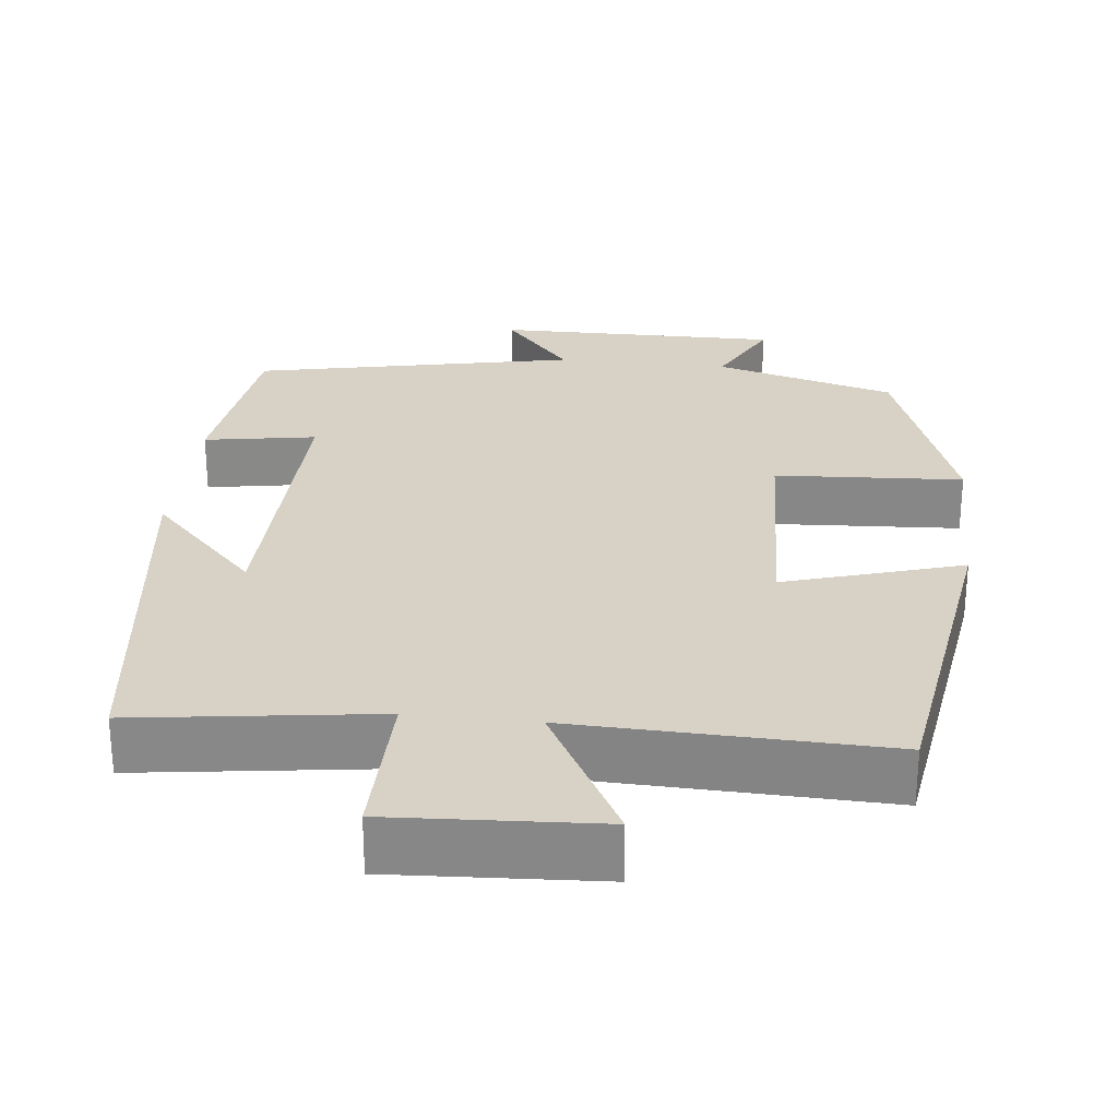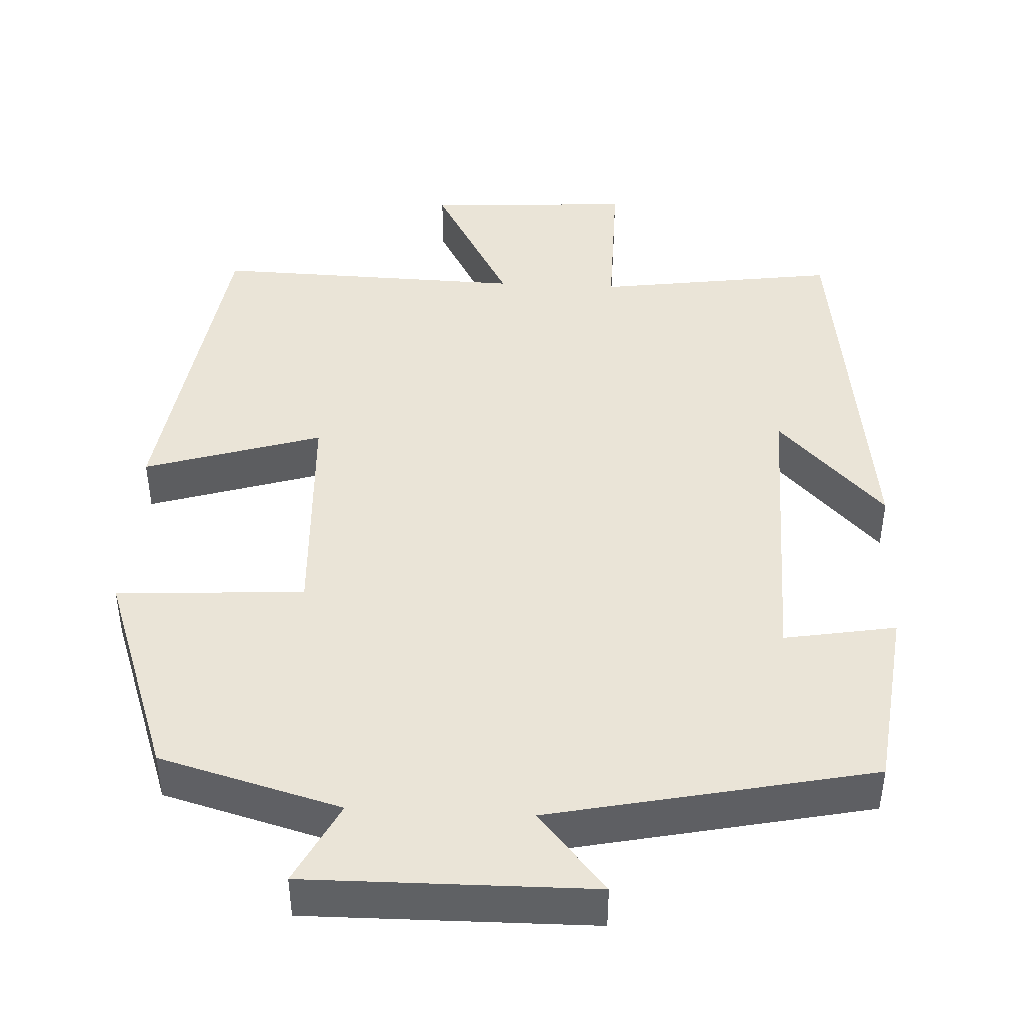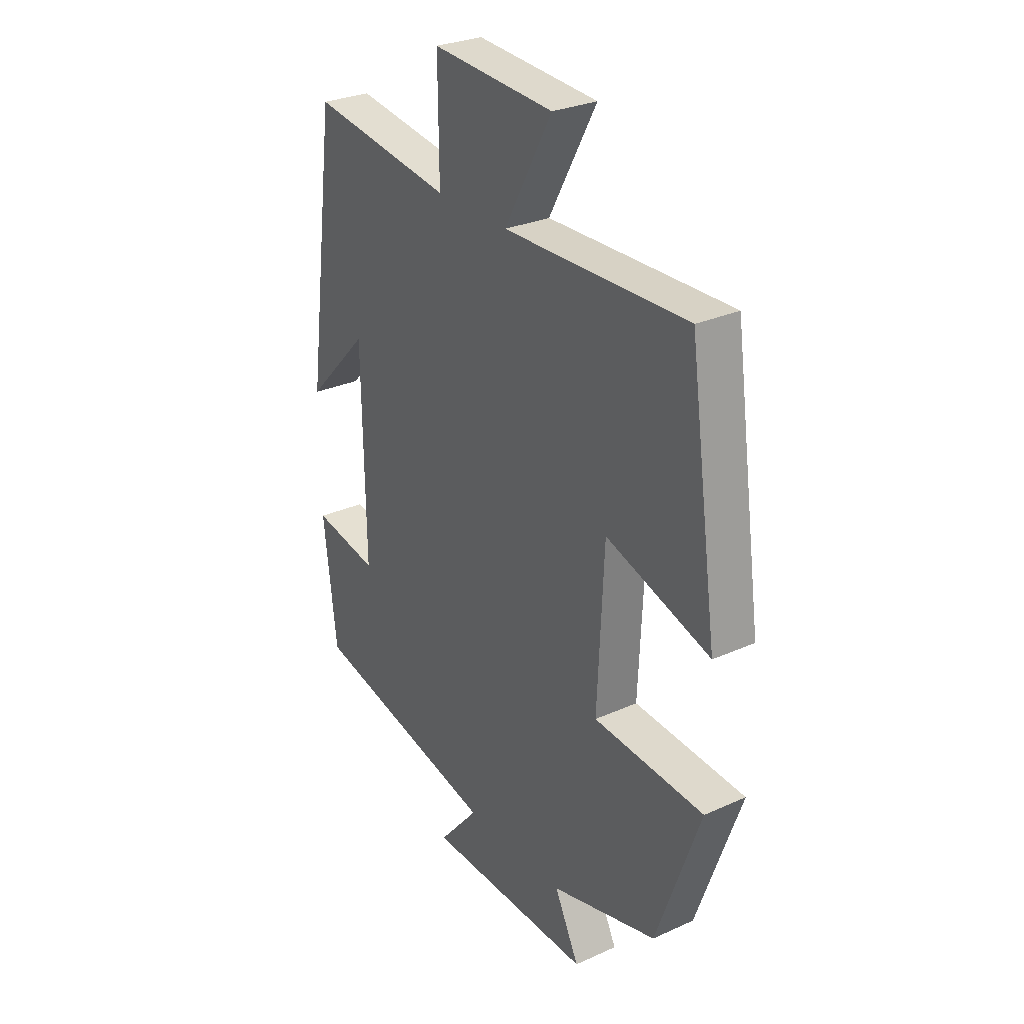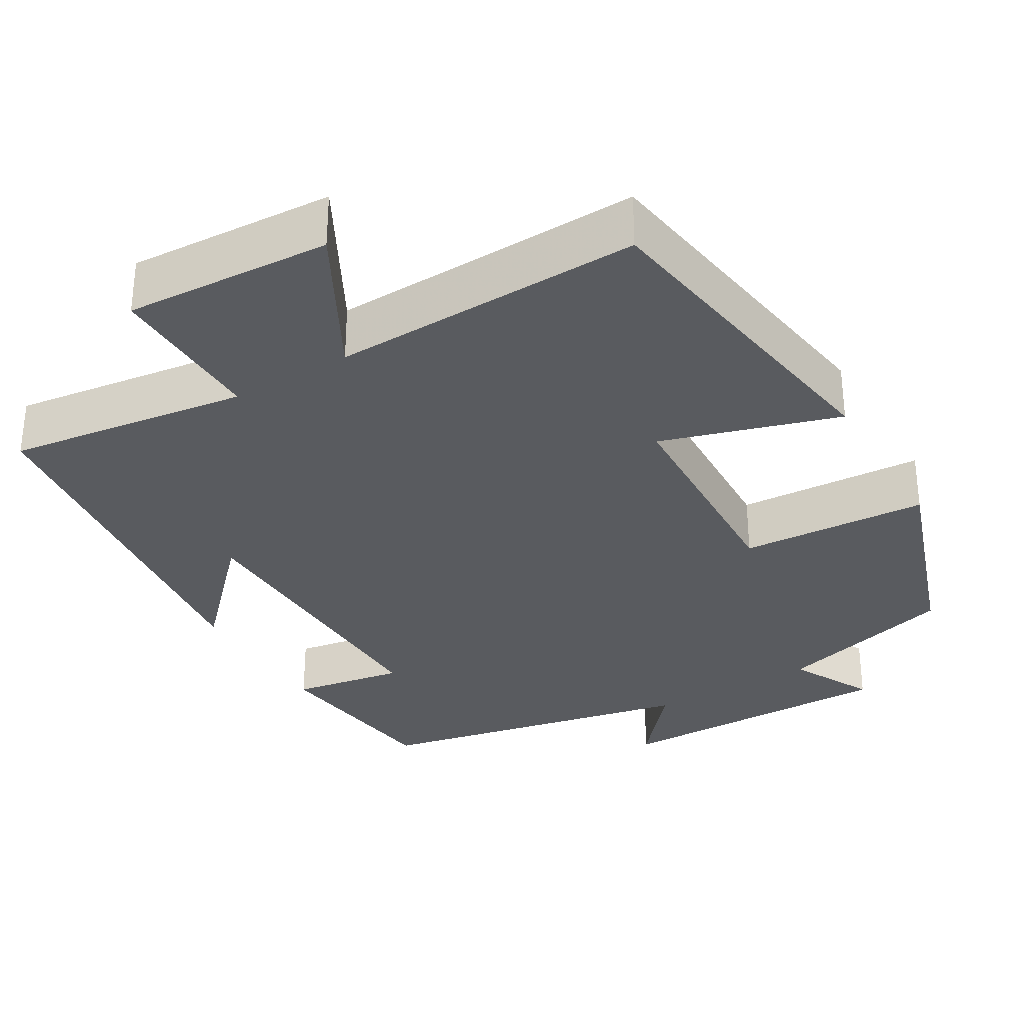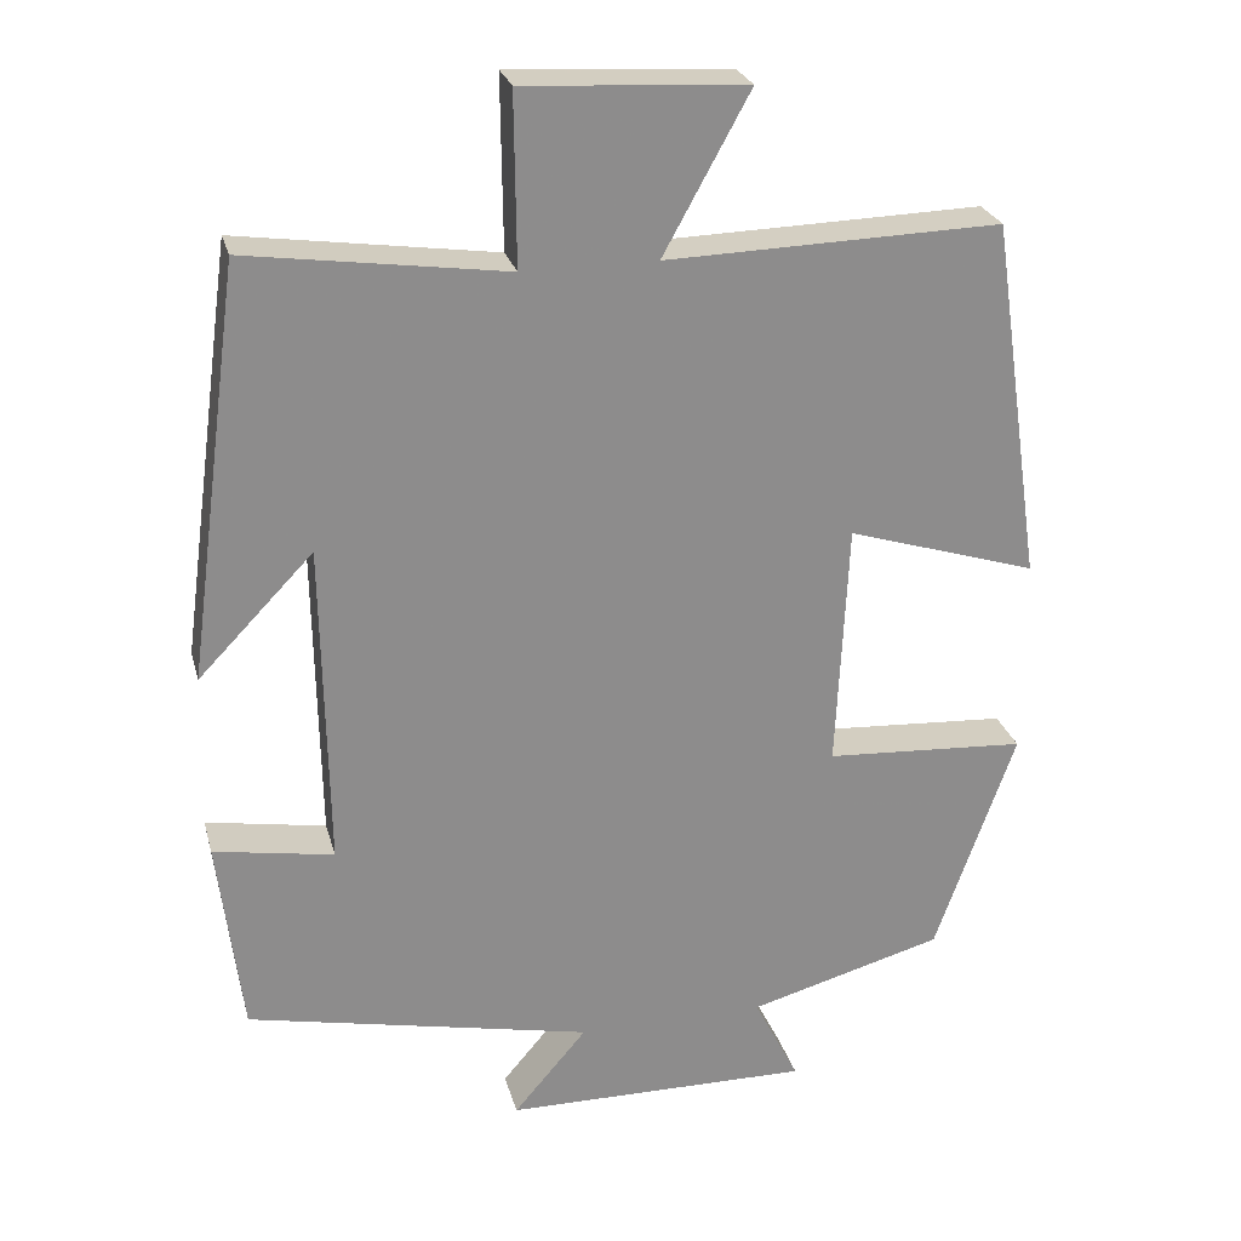
<metadata>
{"format":"obj","ext":"obj","renderer":"f3d","projection":"perspective","resolution":1024,"background":"white","views":[{"elev":27.3,"azim":6.5,"up":"+Y"},{"elev":43.9,"azim":-177.1,"up":"+Y"},{"elev":28.7,"azim":56.0,"up":"+Z"},{"elev":-32.1,"azim":30.9,"up":"+Y"},{"elev":25.7,"azim":-14.2,"up":"+Z"}]}
</metadata>
<code>
v -0.434 0.07 0.544
v -0.124 0.07 0.5
v -0.126 0.07 0.705
v 0.14 0.07 0.689
v 0.036 0.07 0.5
v 0.437 0.07 0.511
v 0.5 0.07 0.076
v 0.272 0.07 0.147
v 0.258 0.07 -0.149
v 0.5 0.07 -0.164
v 0.404 0.07 -0.435
v 0.17 0.07 -0.5
v 0.224 0.07 -0.607
v -0.144 0.07 -0.603
v -0.056 0.07 -0.5
v -0.471 0.07 -0.412
v -0.5 0.07 -0.174
v -0.356 0.07 -0.199
v -0.362 0.07 0.193
v -0.5 0.07 0.05
v -0.434 0 0.544
v -0.124 0 0.5
v -0.126 0 0.705
v 0.14 0 0.689
v 0.036 0 0.5
v 0.437 0 0.511
v 0.5 0 0.076
v 0.272 0 0.147
v 0.258 0 -0.149
v 0.5 0 -0.164
v 0.404 0 -0.435
v 0.17 0 -0.5
v 0.224 0 -0.607
v -0.144 0 -0.603
v -0.056 0 -0.5
v -0.471 0 -0.412
v -0.5 0 -0.174
v -0.356 0 -0.199
v -0.362 0 0.193
v -0.5 0 0.05
f 19 20 1 2
f 18 19 2
f 15 16 17 18
f 15 18 2
f 12 13 14 15
f 9 10 11 12
f 8 9 12 15
f 5 6 7 8
f 5 8 15 2
f 2 3 4 5
f 22 21 40 39
f 22 39 38
f 38 37 36 35
f 22 38 35
f 35 34 33 32
f 32 31 30 29
f 35 32 29 28
f 28 27 26 25
f 22 35 28 25
f 25 24 23 22
f 1 21 22 2
f 2 22 23 3
f 3 23 24 4
f 4 24 25 5
f 5 25 26 6
f 6 26 27 7
f 7 27 28 8
f 8 28 29 9
f 9 29 30 10
f 10 30 31 11
f 11 31 32 12
f 12 32 33 13
f 13 33 34 14
f 14 34 35 15
f 15 35 36 16
f 16 36 37 17
f 17 37 38 18
f 18 38 39 19
f 19 39 40 20
f 20 40 21 1

</code>
